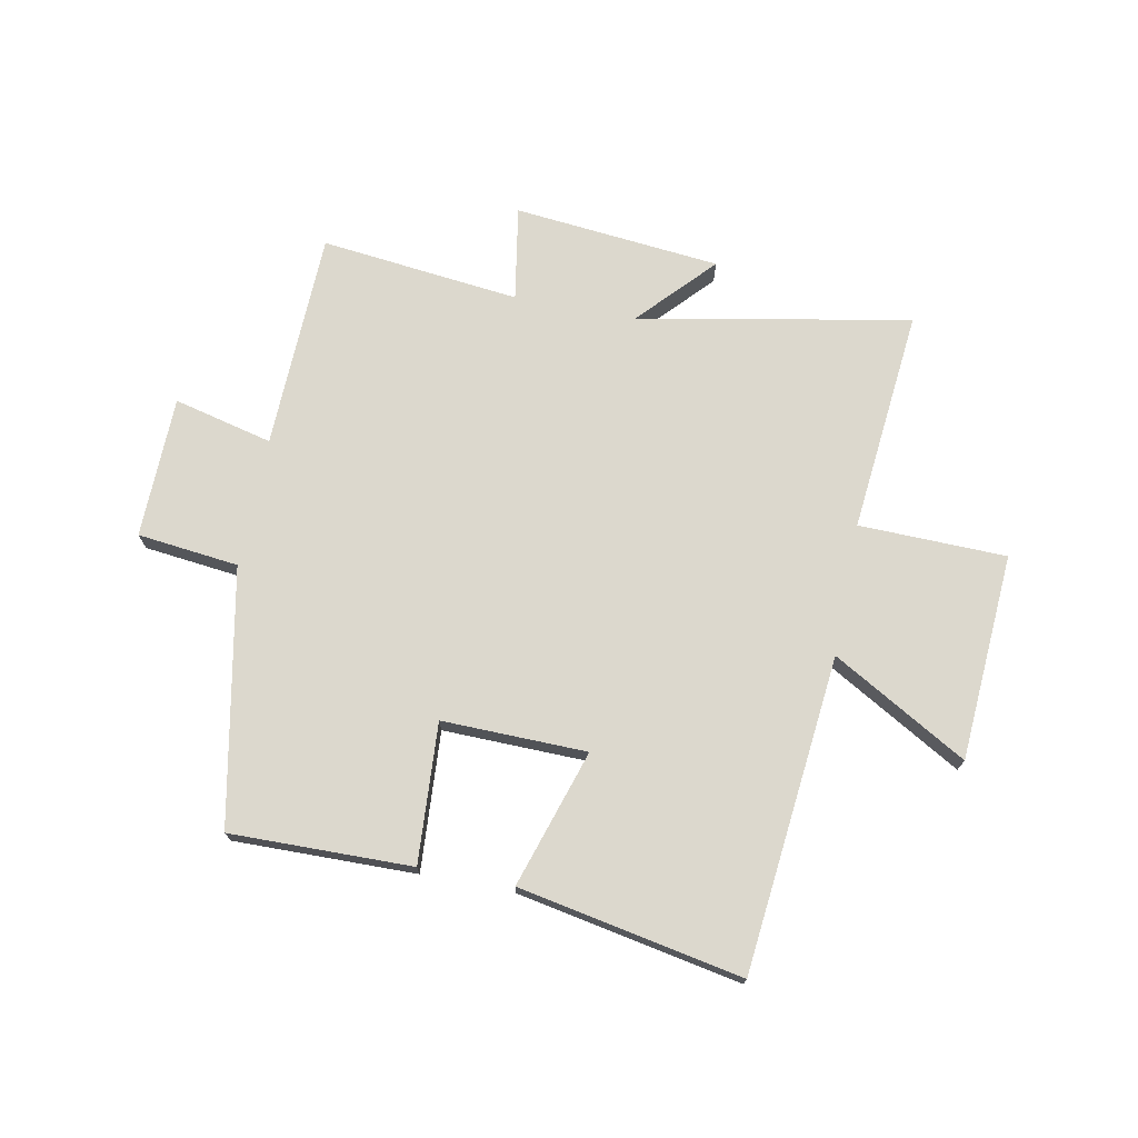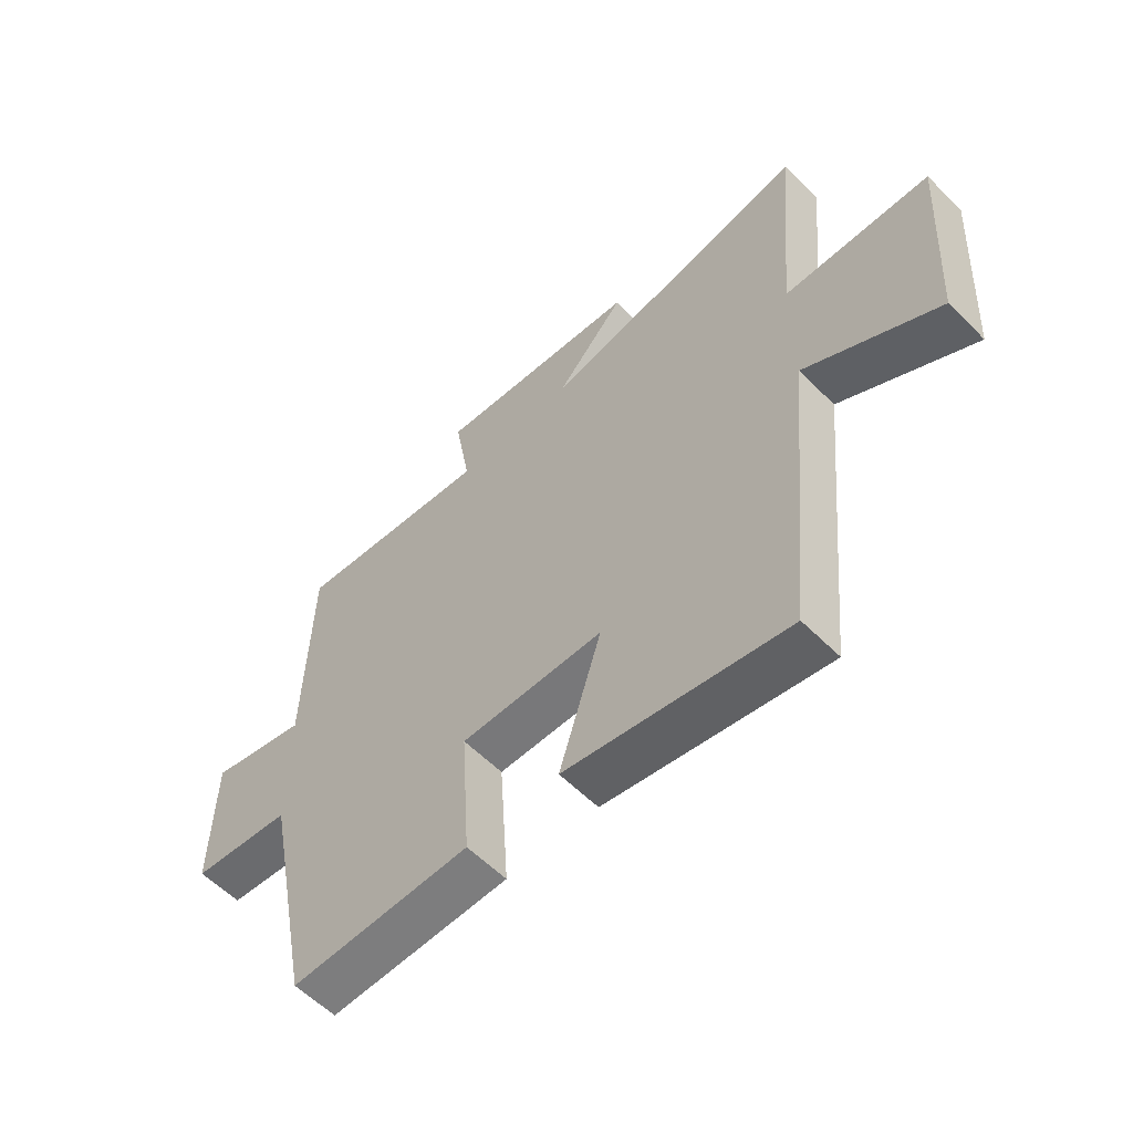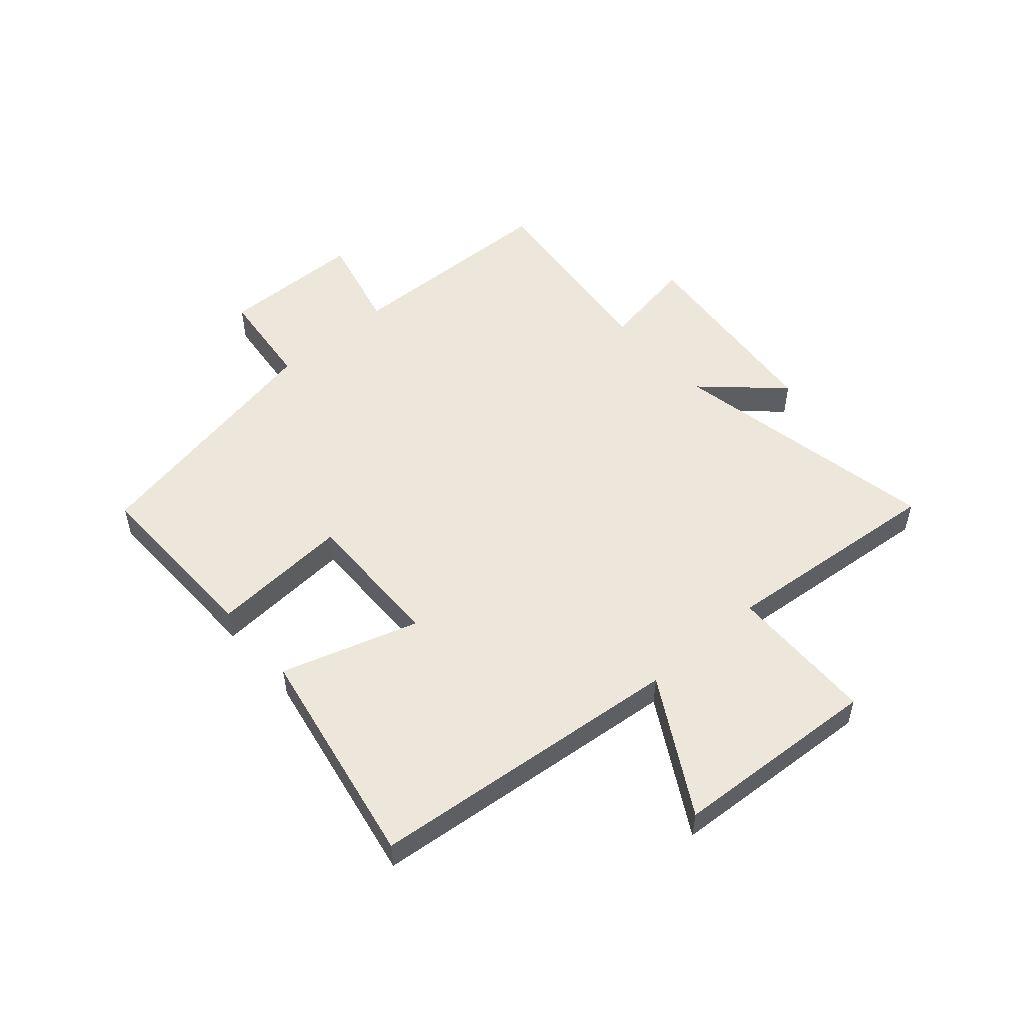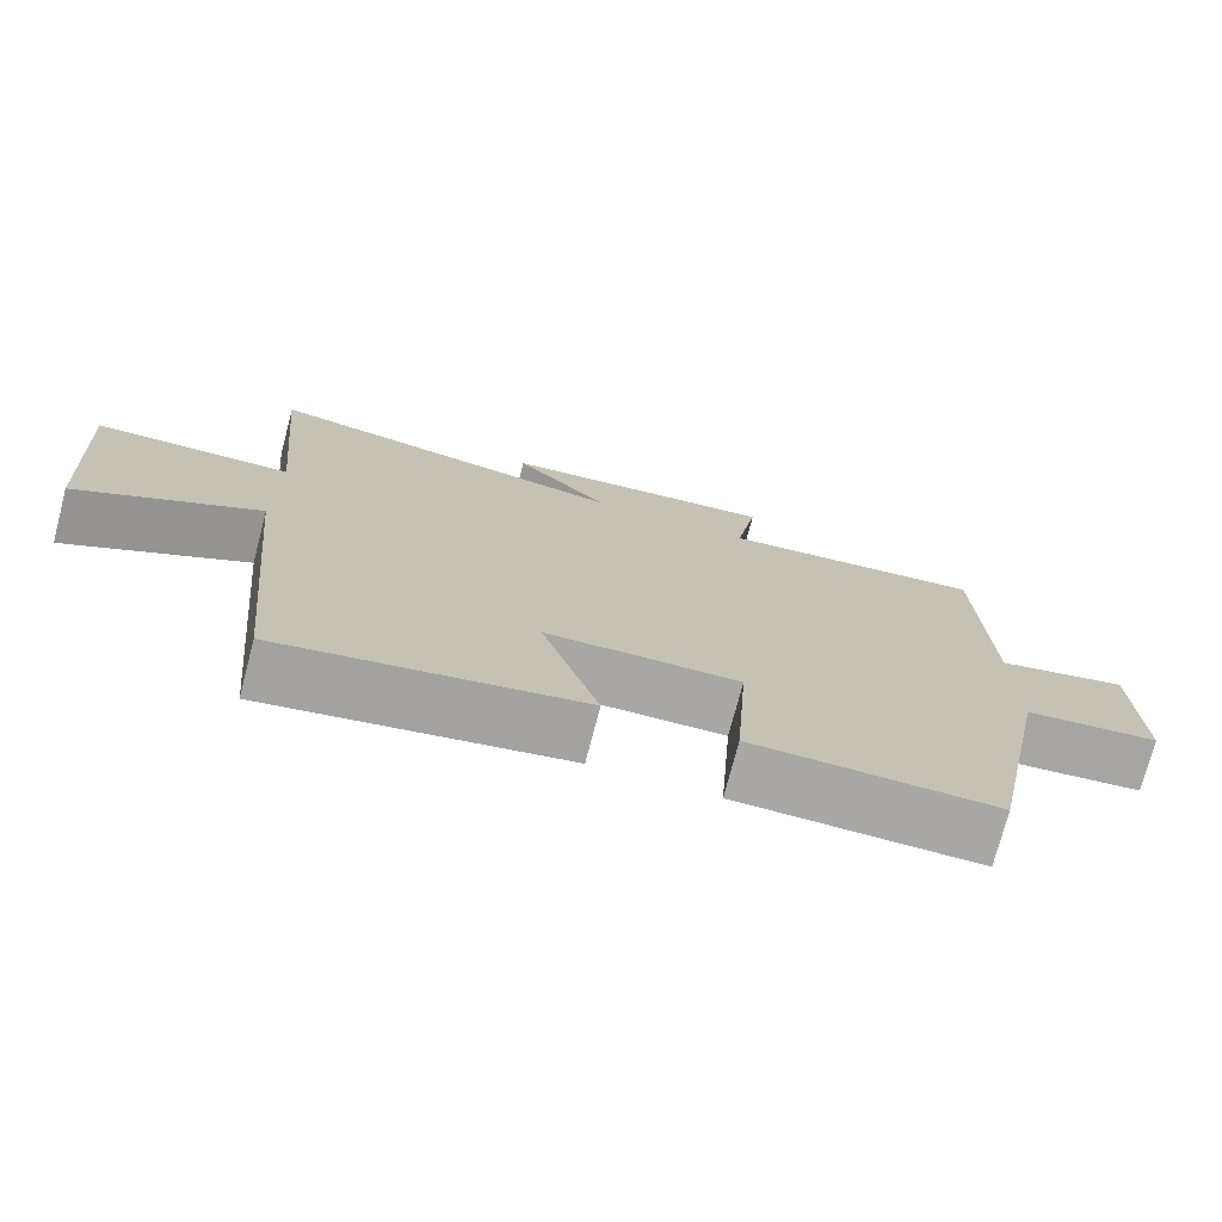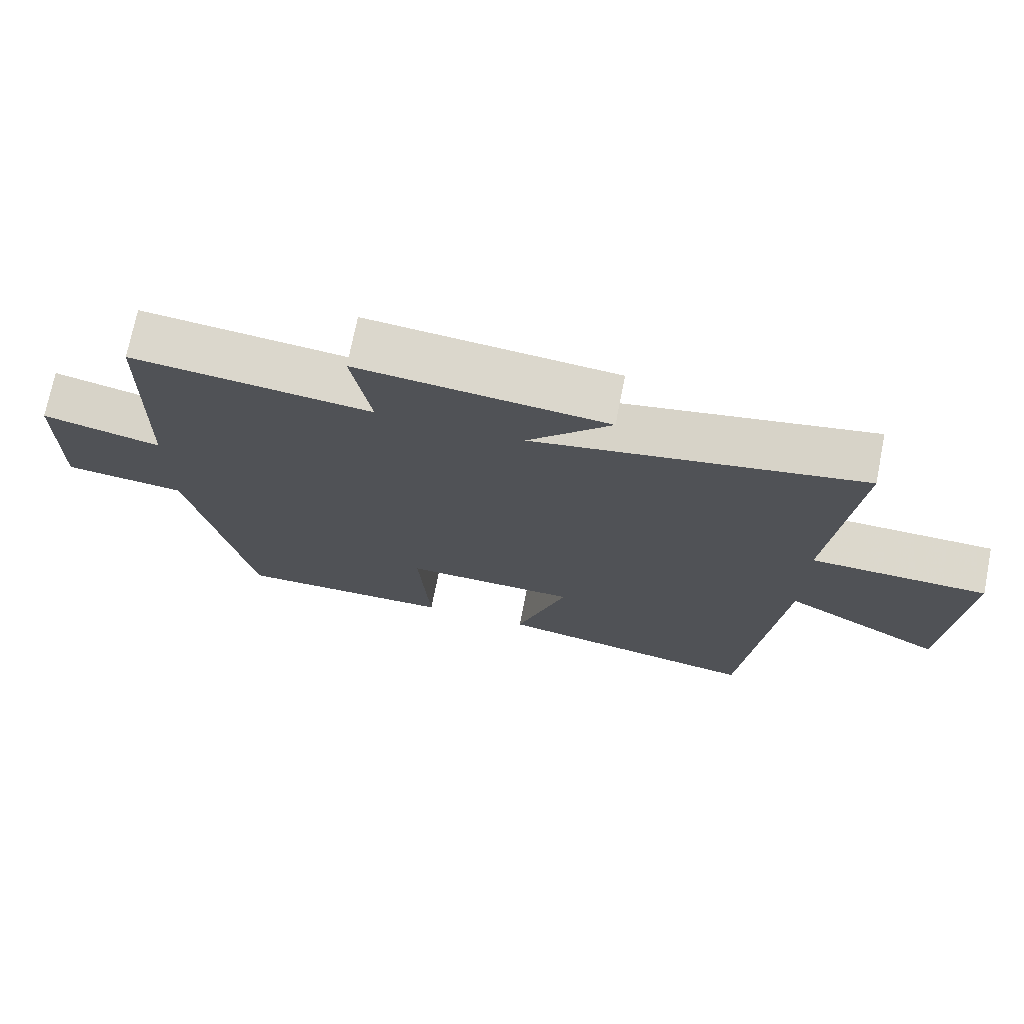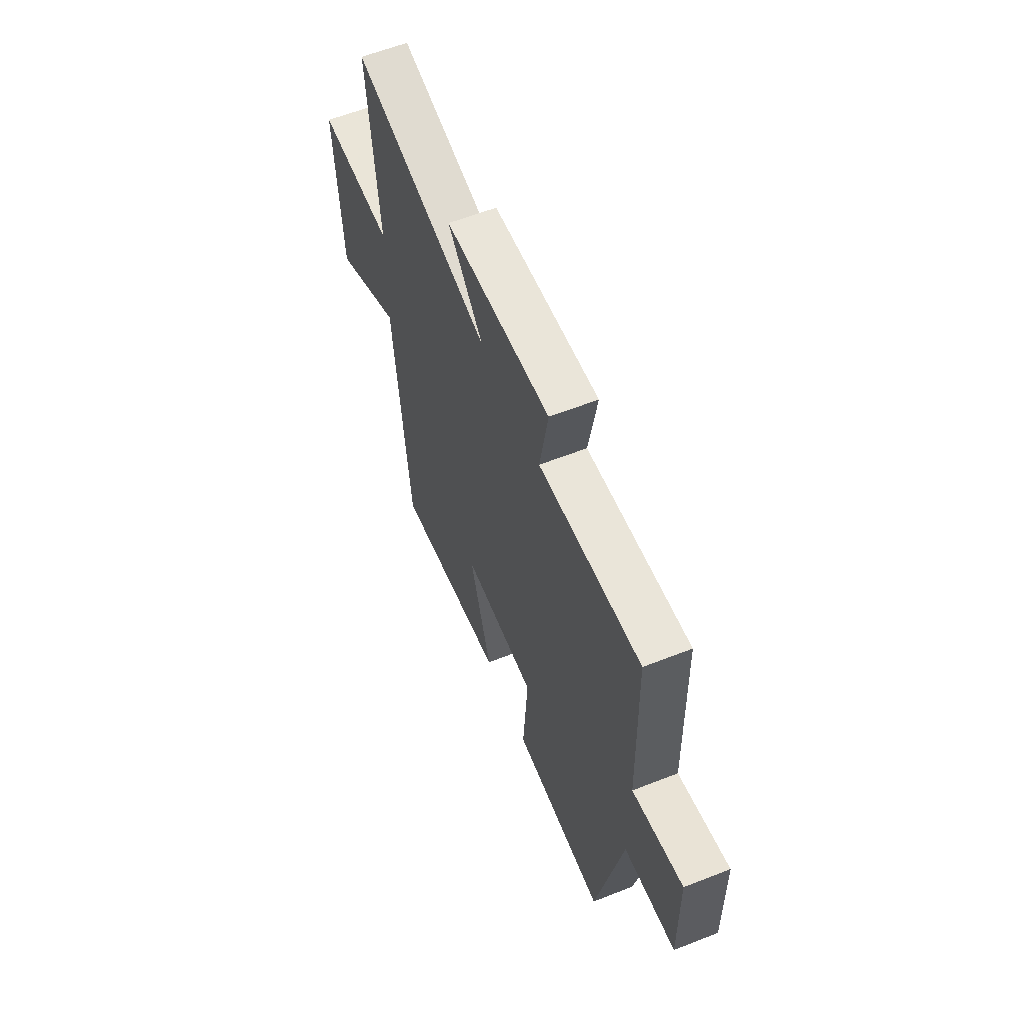
<metadata>
{"format":"obj","ext":"obj","renderer":"f3d","projection":"perspective","resolution":1024,"background":"white","views":[{"elev":72.6,"azim":-168.8,"up":"+Y"},{"elev":-58.3,"azim":-135.7,"up":"+Z"},{"elev":52.4,"azim":-131.2,"up":"+Y"},{"elev":-74.8,"azim":-14.7,"up":"+Z"},{"elev":72.7,"azim":-168.8,"up":"+Z"},{"elev":60.4,"azim":68.1,"up":"+Z"}]}
</metadata>
<code>
v 0.413 0.07 -0.506
v 0.099 0.07 -0.5
v 0.115 0.07 -0.259
v -0.135 0.07 -0.263
v -0.061 0.07 -0.5
v -0.447 0.07 -0.572
v -0.5 0.07 -0.026
v -0.733 0.07 -0.159
v -0.755 0.07 0.199
v -0.5 0.07 0.204
v -0.536 0.07 0.592
v -0.065 0.07 0.5
v -0.185 0.07 0.63
v 0.173 0.07 0.664
v 0.145 0.07 0.5
v 0.49 0.07 0.537
v 0.5 0.07 0.159
v 0.671 0.07 0.2
v 0.675 0.07 -0.046
v 0.5 0.07 -0.065
v 0.413 0 -0.506
v 0.099 0 -0.5
v 0.115 0 -0.259
v -0.135 0 -0.263
v -0.061 0 -0.5
v -0.447 0 -0.572
v -0.5 0 -0.026
v -0.733 0 -0.159
v -0.755 0 0.199
v -0.5 0 0.204
v -0.536 0 0.592
v -0.065 0 0.5
v -0.185 0 0.63
v 0.173 0 0.664
v 0.145 0 0.5
v 0.49 0 0.537
v 0.5 0 0.159
v 0.671 0 0.2
v 0.675 0 -0.046
v 0.5 0 -0.065
f 17 18 19 20
f 15 16 17 20
f 15 20 1
f 12 13 14 15
f 12 15 1
f 10 11 12
f 7 8 9 10
f 4 5 6 7
f 3 4 7 10
f 1 2 3
f 12 1 3
f 3 10 12
f 40 39 38 37
f 40 37 36 35
f 21 40 35
f 35 34 33 32
f 21 35 32
f 32 31 30
f 30 29 28 27
f 27 26 25 24
f 30 27 24 23
f 23 22 21
f 23 21 32
f 32 30 23
f 1 21 22 2
f 2 22 23 3
f 3 23 24 4
f 4 24 25 5
f 5 25 26 6
f 6 26 27 7
f 7 27 28 8
f 8 28 29 9
f 9 29 30 10
f 10 30 31 11
f 11 31 32 12
f 12 32 33 13
f 13 33 34 14
f 14 34 35 15
f 15 35 36 16
f 16 36 37 17
f 17 37 38 18
f 18 38 39 19
f 19 39 40 20
f 20 40 21 1

</code>
